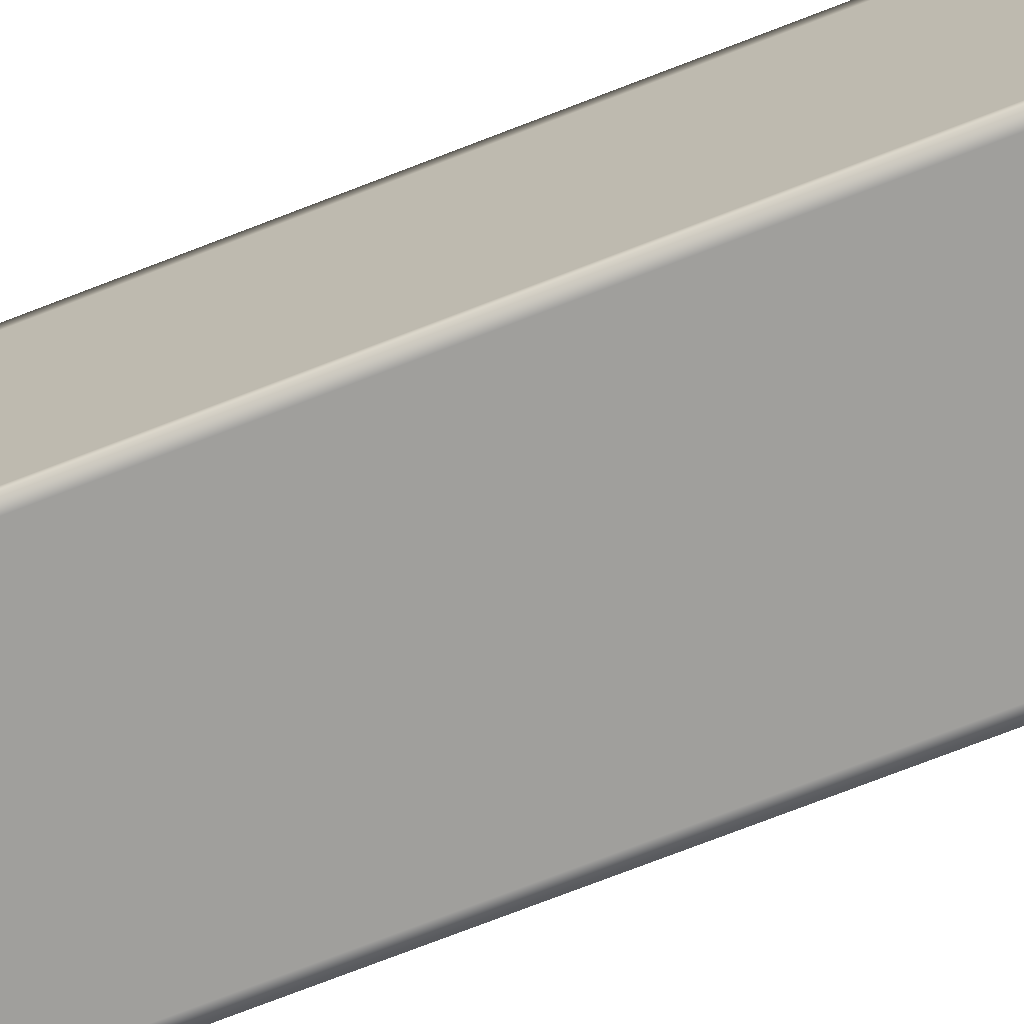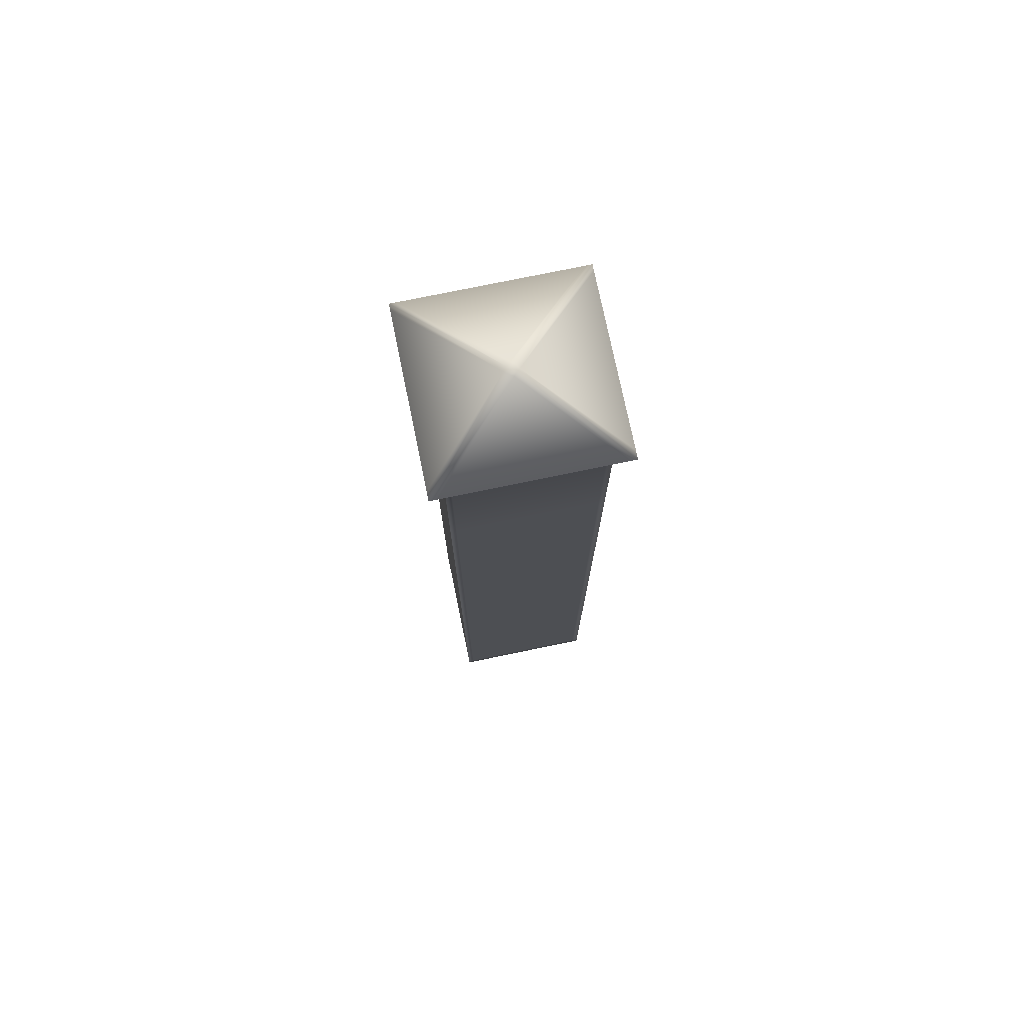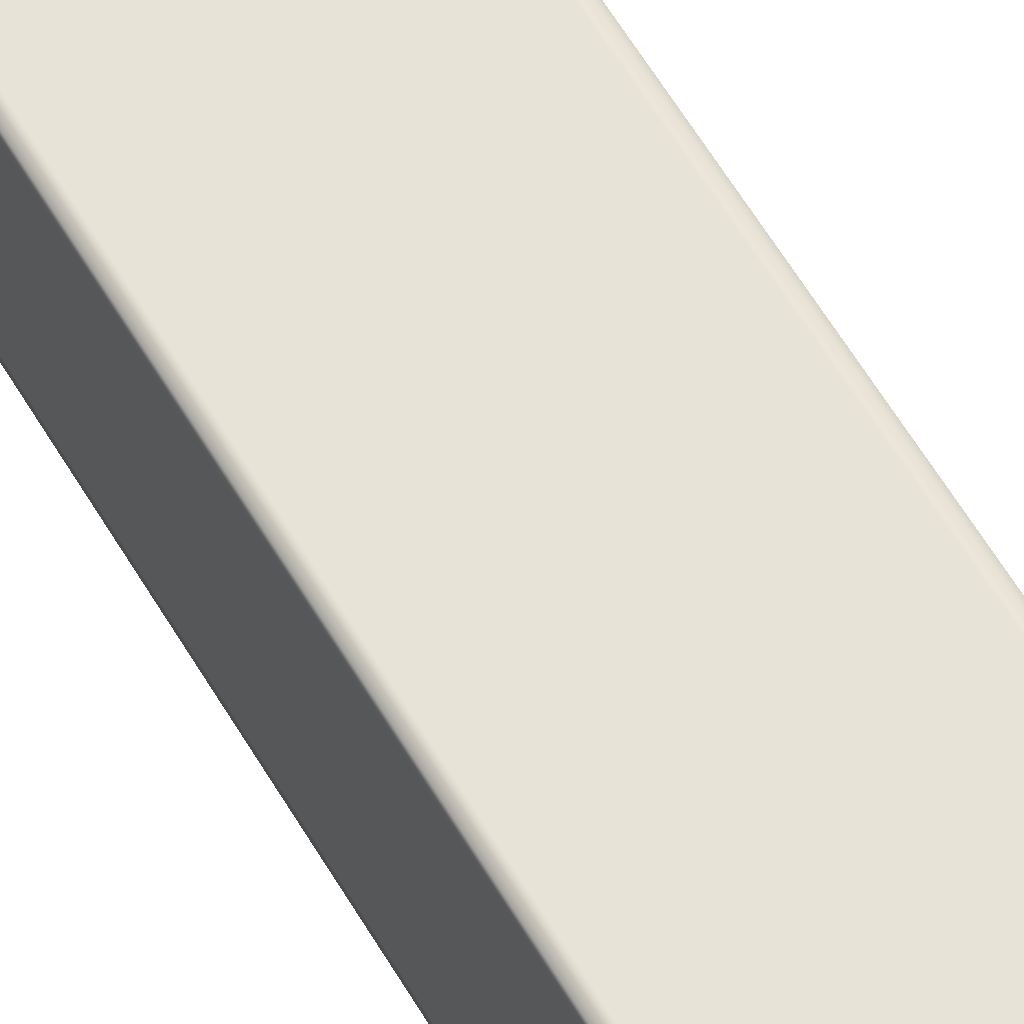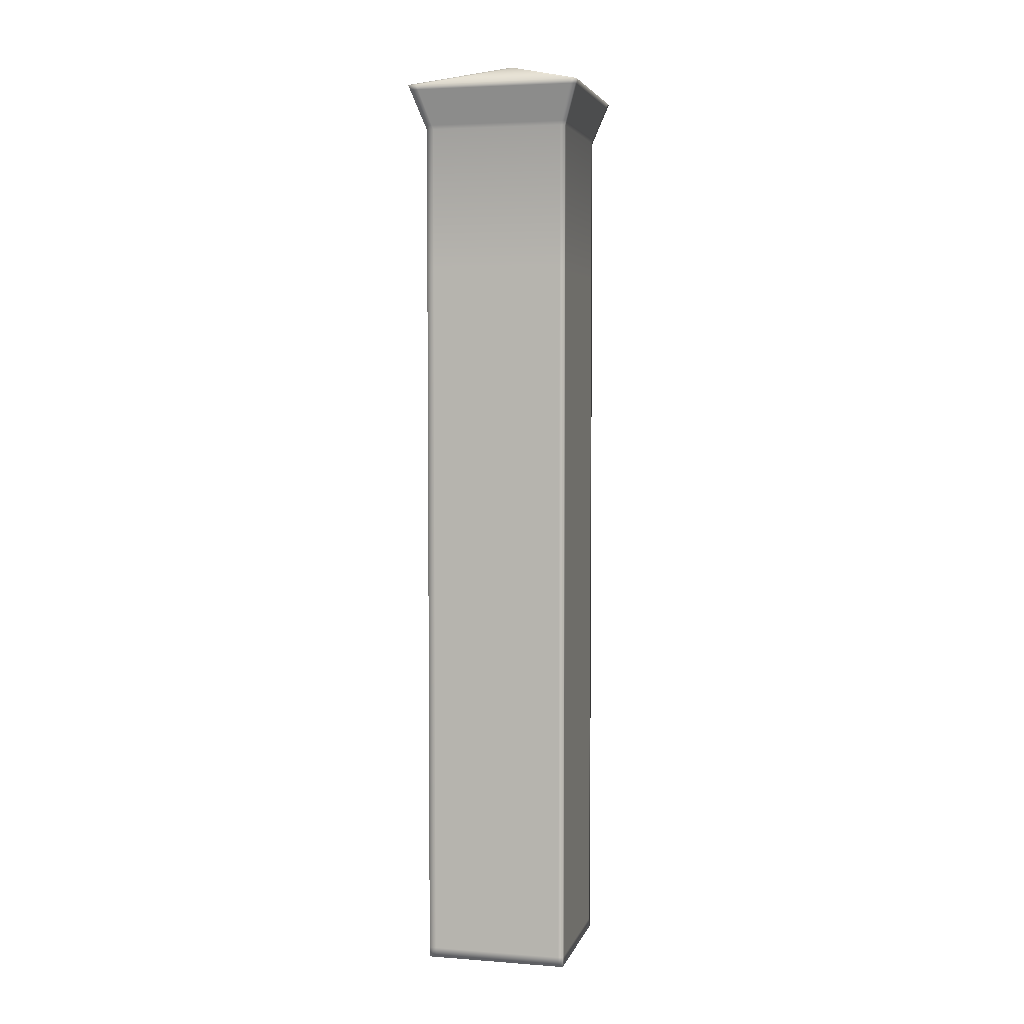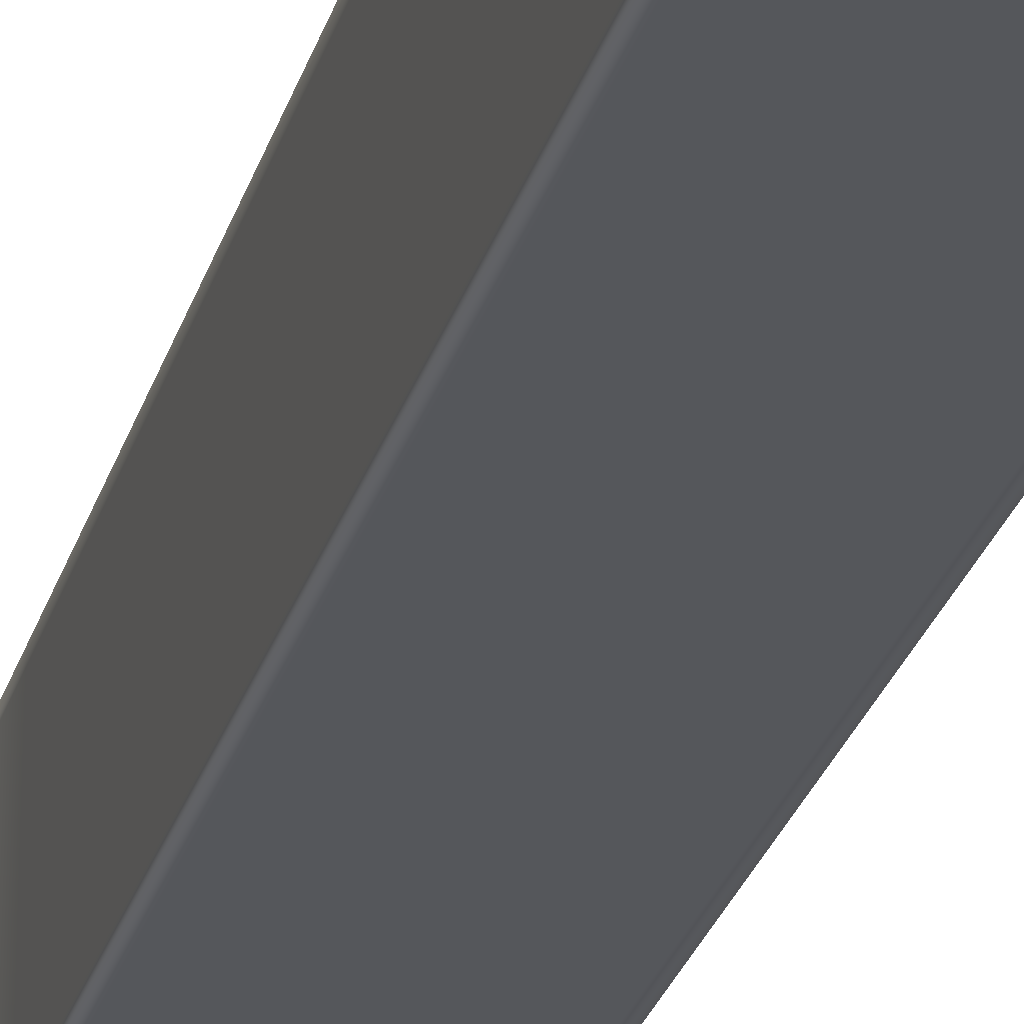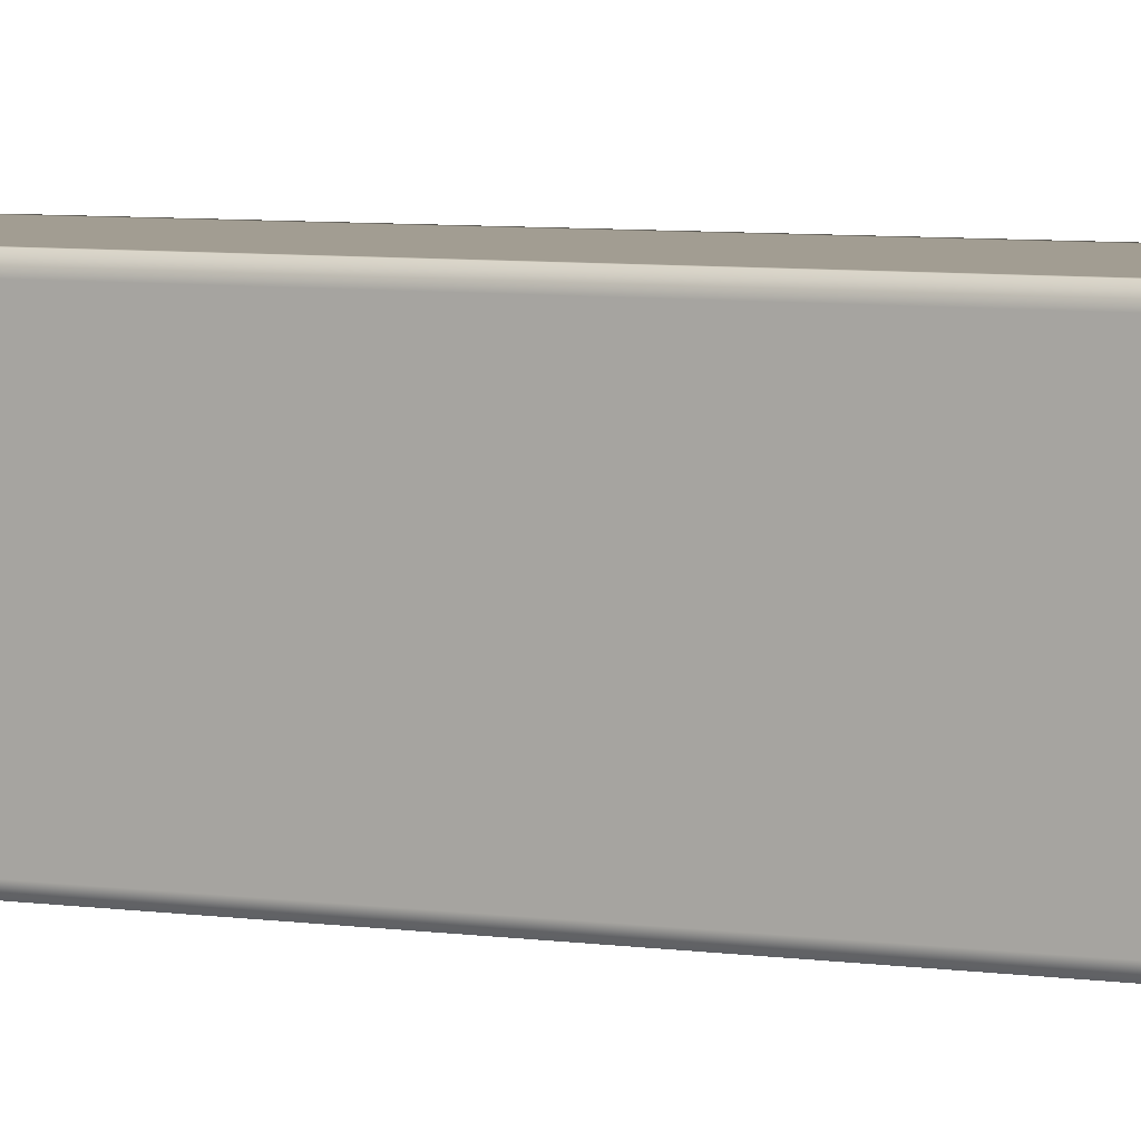
<metadata>
{"format":"obj","ext":"obj","renderer":"f3d","projection":"perspective","resolution":1024,"background":"white","views":[{"elev":-71.1,"azim":111.5,"up":"+Z"},{"elev":75.7,"azim":-11.7,"up":"+Y"},{"elev":62.2,"azim":-30.9,"up":"+Z"},{"elev":4.2,"azim":103.8,"up":"+Y"},{"elev":-26.7,"azim":-14.9,"up":"+Z"},{"elev":4.9,"azim":-60.6,"up":"+Z"}]}
</metadata>
<code>
v 0.4483 5.376 0.4066
v 0.4483 5.376 0.4494
v 0.4483 4.476 0.4494
v 0.4483 4.476 0.4066
v 0.4483 5.376 -0.4204
v 0.4483 3.576 0.4494
v 0.4483 4.476 -0.4204
v 0.4483 5.376 -0.4506
v 0.4483 4.476 -0.4506
v 0.4483 3.576 0.4066
v 0.4483 2.676 0.4494
v 0.4483 3.576 -0.4204
v 0.4483 3.576 -0.4506
v 0.4483 2.676 0.4066
v 0.4483 1.776 0.4494
v 0.4483 2.676 -0.4204
v 0.4483 2.676 -0.4506
v 0.4483 1.776 0.4066
v 0.4483 0.8759 0.4494
v 0.4483 1.776 -0.4204
v 0.4483 1.776 -0.4506
v 0.4483 0.8759 0.4066
v 0.4483 0.0381 0.4494
v 0.4483 0.8759 -0.4204
v 0.4483 0.8759 -0.4506
v 0.4483 0.0381 0.4066
v 0.4483 -0.02413 0.4494
v 0.4483 -0.02413 0.4066
v 0.4483 0.0381 -0.4204
v 0.4483 0.0381 -0.4506
v 0.4483 -0.02413 -0.4204
v 0.4483 -0.02413 -0.4506
v 0.4123 5.376 -0.4506
v 0.4483 5.376 -0.4506
v 0.4483 4.476 -0.4506
v 0.4123 4.476 -0.4506
v -0.4179 5.376 -0.4506
v 0.4483 3.576 -0.4506
v -0.4179 4.476 -0.4506
v -0.4517 5.376 -0.4506
v -0.4517 4.476 -0.4506
v 0.4123 3.576 -0.4506
v 0.4483 2.676 -0.4506
v -0.4179 3.576 -0.4506
v -0.4517 3.576 -0.4506
v 0.4123 2.676 -0.4506
v 0.4483 1.776 -0.4506
v -0.4179 2.676 -0.4506
v -0.4517 2.676 -0.4506
v 0.4123 1.776 -0.4506
v 0.4483 0.8759 -0.4506
v -0.4179 1.776 -0.4506
v -0.4517 1.776 -0.4506
v 0.4123 0.8759 -0.4506
v 0.4483 0.0381 -0.4506
v -0.4179 0.8759 -0.4506
v -0.4517 0.8759 -0.4506
v 0.4123 0.0381 -0.4506
v 0.4483 -0.02413 -0.4506
v 0.4123 -0.02413 -0.4506
v -0.4179 0.0381 -0.4506
v -0.4517 0.0381 -0.4506
v -0.4179 -0.02413 -0.4506
v -0.4517 -0.02413 -0.4506
v -0.4517 5.376 -0.4204
v -0.4517 5.376 -0.4506
v -0.4517 4.476 -0.4506
v -0.4517 4.476 -0.4204
v -0.4517 5.376 0.4066
v -0.4517 3.576 -0.4506
v -0.4517 4.476 0.4066
v -0.4517 5.376 0.4494
v -0.4517 4.476 0.4494
v -0.4517 3.576 -0.4204
v -0.4517 2.676 -0.4506
v -0.4517 3.576 0.4066
v -0.4517 3.576 0.4494
v -0.4517 2.676 -0.4204
v -0.4517 1.776 -0.4506
v -0.4517 2.676 0.4066
v -0.4517 2.676 0.4494
v -0.4517 1.776 -0.4204
v -0.4517 0.8759 -0.4506
v -0.4517 1.776 0.4066
v -0.4517 1.776 0.4494
v -0.4517 0.8759 -0.4204
v -0.4517 0.0381 -0.4506
v -0.4517 0.8759 0.4066
v -0.4517 0.8759 0.4494
v -0.4517 0.0381 -0.4204
v -0.4517 -0.02413 -0.4506
v -0.4517 -0.02413 -0.4204
v -0.4517 0.0381 0.4066
v -0.4517 0.0381 0.4494
v -0.4517 -0.02413 0.4066
v -0.4517 -0.02413 0.4494
v -0.4179 5.376 0.4494
v -0.4517 5.376 0.4494
v -0.4517 4.476 0.4494
v -0.4179 4.476 0.4494
v 0.4123 5.376 0.4494
v -0.4517 3.576 0.4494
v 0.4123 4.476 0.4494
v 0.4483 5.376 0.4494
v 0.4483 4.476 0.4494
v -0.4179 3.576 0.4494
v -0.4517 2.676 0.4494
v 0.4123 3.576 0.4494
v 0.4483 3.576 0.4494
v -0.4179 2.676 0.4494
v -0.4517 1.776 0.4494
v 0.4123 2.676 0.4494
v 0.4483 2.676 0.4494
v -0.4179 1.776 0.4494
v -0.4517 0.8759 0.4494
v 0.4123 1.776 0.4494
v 0.4483 1.776 0.4494
v -0.4179 0.8759 0.4494
v -0.4517 0.0381 0.4494
v 0.4123 0.8759 0.4494
v 0.4483 0.8759 0.4494
v -0.4179 0.0381 0.4494
v -0.4517 -0.02413 0.4494
v -0.4179 -0.02413 0.4494
v 0.4123 0.0381 0.4494
v 0.4483 0.0381 0.4494
v 0.4123 -0.02413 0.4494
v 0.4483 -0.02413 0.4494
v -0.4179 -0.02413 0.4494
v -0.4517 -0.02413 0.4494
v -0.4517 -0.02413 0.4066
v -0.4179 -0.02413 0.4066
v 0.4123 -0.02413 0.4494
v -0.4517 -0.02413 -0.4204
v 0.4123 -0.02413 0.4066
v 0.4483 -0.02413 0.4494
v 0.4483 -0.02413 0.4066
v -0.4179 -0.02413 -0.4204
v -0.4517 -0.02413 -0.4506
v -0.4179 -0.02413 -0.4506
v 0.4123 -0.02413 -0.4204
v 0.4483 -0.02413 -0.4204
v 0.4123 -0.02413 -0.4506
v 0.4483 -0.02413 -0.4506
v 0.4574 5.402 -0.4596
v 0.4483 5.376 -0.4204
v 0.4483 5.376 -0.4506
v 0.4574 5.402 -0.4289
v 0.5326 5.617 -0.5349
v 0.4483 5.376 0.4066
v 0.5326 5.617 -0.4991
v 0.5428 5.646 -0.5451
v 0.5428 5.646 -0.5086
v 0.4574 5.402 0.4148
v 0.4483 5.376 0.4494
v 0.4574 5.402 0.4585
v 0.5326 5.617 0.4828
v 0.5428 5.646 0.4921
v 0.5326 5.617 0.5338
v 0.5428 5.646 0.5439
v -0.536 5.617 -0.5349
v -0.5462 5.646 -0.5086
v -0.5462 5.646 -0.5451
v -0.536 5.617 -0.4991
v -0.4608 5.402 -0.4596
v -0.5462 5.646 0.4921
v -0.4608 5.402 -0.4289
v -0.4517 5.376 -0.4506
v -0.4517 5.376 -0.4204
v -0.536 5.617 0.4828
v -0.5462 5.646 0.5439
v -0.536 5.617 0.5338
v -0.4608 5.402 0.4148
v -0.4517 5.376 0.4066
v -0.4608 5.402 0.4585
v -0.4517 5.376 0.4494
v -0.4608 5.402 -0.4596
v -0.4179 5.376 -0.4506
v -0.4517 5.376 -0.4506
v -0.4263 5.402 -0.4596
v -0.536 5.617 -0.5349
v 0.4123 5.376 -0.4506
v -0.4959 5.617 -0.5349
v -0.5462 5.646 -0.5451
v -0.5053 5.646 -0.5451
v 0.4207 5.402 -0.4596
v 0.4483 5.376 -0.4506
v 0.4574 5.402 -0.4596
v 0.4899 5.617 -0.5349
v 0.4993 5.646 -0.5451
v 0.5326 5.617 -0.5349
v 0.5428 5.646 -0.5451
v -0.536 5.617 0.5338
v -0.5053 5.646 0.5439
v -0.5462 5.646 0.5439
v -0.4959 5.617 0.5338
v -0.4608 5.402 0.4585
v 0.4993 5.646 0.5439
v -0.4263 5.402 0.4585
v -0.4517 5.376 0.4494
v -0.4179 5.376 0.4494
v 0.4899 5.617 0.5338
v 0.5428 5.646 0.5439
v 0.5326 5.617 0.5338
v 0.4207 5.402 0.4585
v 0.4123 5.376 0.4494
v 0.4574 5.402 0.4585
v 0.4483 5.376 0.4494
v -0.5462 5.646 0.5439
v -0.5053 5.646 0.5439
v 0.002774 5.814 0.03433
v 0.4993 5.646 0.5439
v 0.01795 5.819 0.0191
v 0.5428 5.646 0.5439
v -0.02235 5.819 0.02008
v 0.03916 5.812 -0.002227
v 0.5428 5.646 0.4921
v 0.5428 5.646 -0.5086
v 0.5428 5.646 -0.5451
v 0.02308 5.818 -0.02535
v -0.04479 5.812 -0.002567
v -0.5462 5.646 0.4921
v -0.5462 5.646 -0.5086
v -0.5462 5.646 -0.5451
v -0.02412 5.818 -0.02296
v -0.5053 5.646 -0.5451
v -0.001717 5.826 -0.0005559
v 0.0005197 5.81 -0.04754
v 0.4993 5.646 -0.5451
f 1 2 3
f 1 3 4
f 5 1 4
f 4 3 6
f 5 4 7
f 8 5 7
f 8 7 9
f 4 6 10
f 7 4 10
f 10 6 11
f 9 7 12
f 7 10 12
f 9 12 13
f 10 11 14
f 12 10 14
f 14 11 15
f 13 12 16
f 12 14 16
f 13 16 17
f 14 15 18
f 16 14 18
f 18 15 19
f 17 16 20
f 16 18 20
f 17 20 21
f 18 19 22
f 20 18 22
f 22 19 23
f 21 20 24
f 20 22 24
f 21 24 25
f 22 23 26
f 24 22 26
f 26 23 27
f 26 27 28
f 25 24 29
f 24 26 29
f 29 26 28
f 25 29 30
f 29 28 31
f 30 29 31
f 30 31 32
f 33 34 35
f 33 35 36
f 37 33 36
f 36 35 38
f 37 36 39
f 40 37 39
f 40 39 41
f 36 38 42
f 39 36 42
f 42 38 43
f 41 39 44
f 39 42 44
f 41 44 45
f 42 43 46
f 44 42 46
f 46 43 47
f 45 44 48
f 44 46 48
f 45 48 49
f 46 47 50
f 48 46 50
f 50 47 51
f 49 48 52
f 48 50 52
f 49 52 53
f 50 51 54
f 52 50 54
f 54 51 55
f 53 52 56
f 52 54 56
f 53 56 57
f 54 55 58
f 56 54 58
f 58 55 59
f 58 59 60
f 57 56 61
f 56 58 61
f 61 58 60
f 57 61 62
f 61 60 63
f 62 61 63
f 62 63 64
f 65 66 67
f 65 67 68
f 69 65 68
f 68 67 70
f 69 68 71
f 72 69 71
f 72 71 73
f 68 70 74
f 71 68 74
f 74 70 75
f 73 71 76
f 71 74 76
f 73 76 77
f 74 75 78
f 76 74 78
f 78 75 79
f 77 76 80
f 76 78 80
f 77 80 81
f 78 79 82
f 80 78 82
f 82 79 83
f 81 80 84
f 80 82 84
f 81 84 85
f 82 83 86
f 84 82 86
f 86 83 87
f 85 84 88
f 84 86 88
f 85 88 89
f 86 87 90
f 88 86 90
f 90 87 91
f 90 91 92
f 89 88 93
f 88 90 93
f 93 90 92
f 89 93 94
f 93 92 95
f 94 93 95
f 94 95 96
f 97 98 99
f 97 99 100
f 101 97 100
f 100 99 102
f 101 100 103
f 104 101 103
f 104 103 105
f 100 102 106
f 103 100 106
f 106 102 107
f 105 103 108
f 103 106 108
f 105 108 109
f 106 107 110
f 108 106 110
f 110 107 111
f 109 108 112
f 108 110 112
f 109 112 113
f 110 111 114
f 112 110 114
f 114 111 115
f 113 112 116
f 112 114 116
f 113 116 117
f 114 115 118
f 116 114 118
f 118 115 119
f 117 116 120
f 116 118 120
f 117 120 121
f 118 119 122
f 120 118 122
f 122 119 123
f 122 123 124
f 121 120 125
f 120 122 125
f 125 122 124
f 121 125 126
f 125 124 127
f 126 125 127
f 126 127 128
f 129 130 131
f 129 131 132
f 133 129 132
f 132 131 134
f 133 132 135
f 136 133 135
f 136 135 137
f 132 134 138
f 135 132 138
f 138 134 139
f 138 139 140
f 137 135 141
f 135 138 141
f 141 138 140
f 137 141 142
f 141 140 143
f 142 141 143
f 142 143 144
f 145 146 147
f 145 148 146
f 149 148 145
f 148 150 146
f 149 151 148
f 152 151 149
f 152 153 151
f 148 154 150
f 151 154 148
f 154 155 150
f 154 156 155
f 153 157 151
f 151 157 154
f 157 156 154
f 153 158 157
f 157 159 156
f 158 159 157
f 158 160 159
f 161 162 163
f 161 164 162
f 165 164 161
f 164 166 162
f 165 167 164
f 168 167 165
f 168 169 167
f 164 170 166
f 167 170 164
f 170 171 166
f 170 172 171
f 169 173 167
f 167 173 170
f 173 172 170
f 169 174 173
f 173 175 172
f 174 175 173
f 174 176 175
f 177 178 179
f 177 180 178
f 181 180 177
f 180 182 178
f 181 183 180
f 184 183 181
f 184 185 183
f 180 186 182
f 183 186 180
f 186 187 182
f 186 188 187
f 185 189 183
f 183 189 186
f 189 188 186
f 185 190 189
f 189 191 188
f 190 191 189
f 190 192 191
f 193 194 195
f 193 196 194
f 197 196 193
f 196 198 194
f 197 199 196
f 200 199 197
f 200 201 199
f 196 202 198
f 199 202 196
f 202 203 198
f 202 204 203
f 201 205 199
f 199 205 202
f 205 204 202
f 201 206 205
f 205 207 204
f 206 207 205
f 206 208 207
f 209 210 211
f 210 212 211
f 212 213 211
f 212 214 213
f 209 211 215
f 215 211 213
f 214 216 213
f 214 217 216
f 217 218 216
f 216 218 219
f 213 216 220
f 216 219 220
f 221 209 215
f 221 222 209
f 223 222 221
f 224 223 221
f 224 221 225
f 225 221 215
f 226 224 225
f 215 213 227
f 213 220 227
f 225 215 227
f 220 225 227
f 219 228 220
f 220 228 225
f 226 225 228
f 219 229 228
f 229 226 228

</code>
